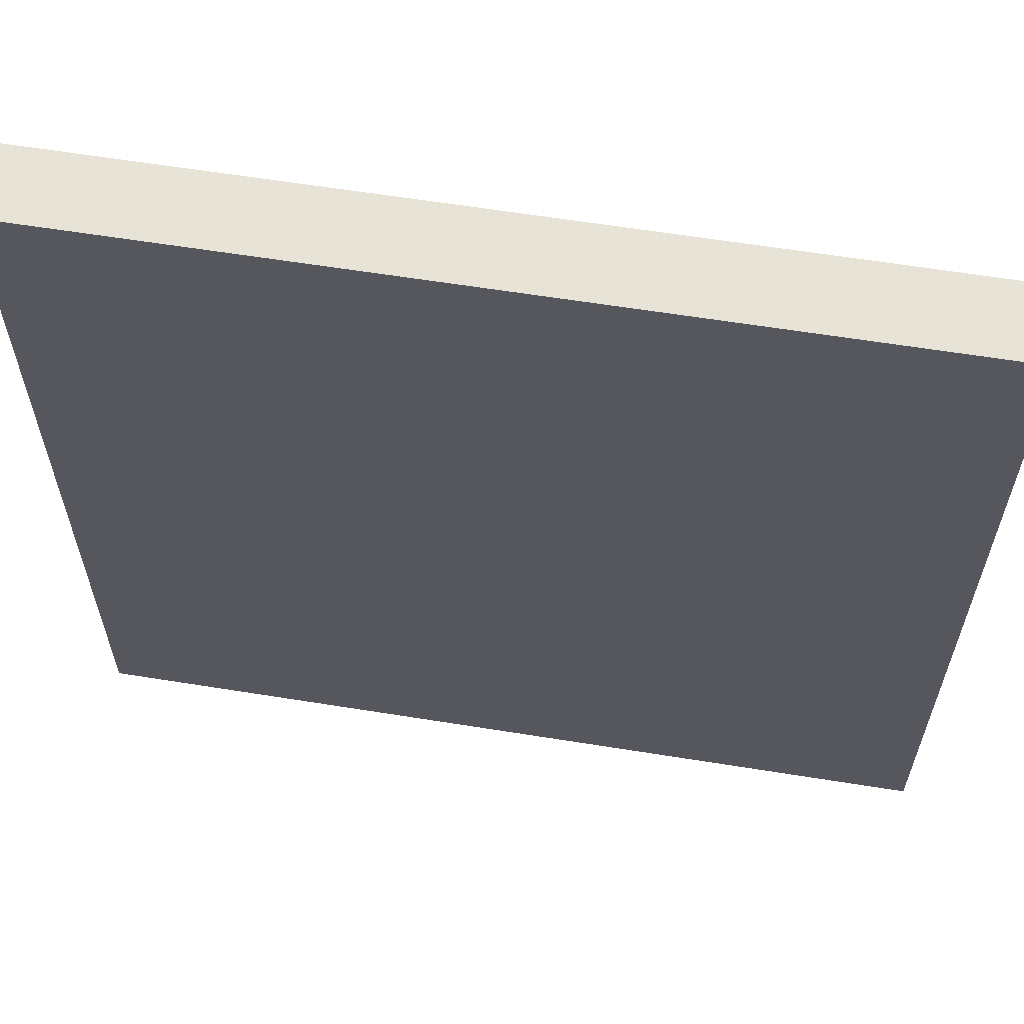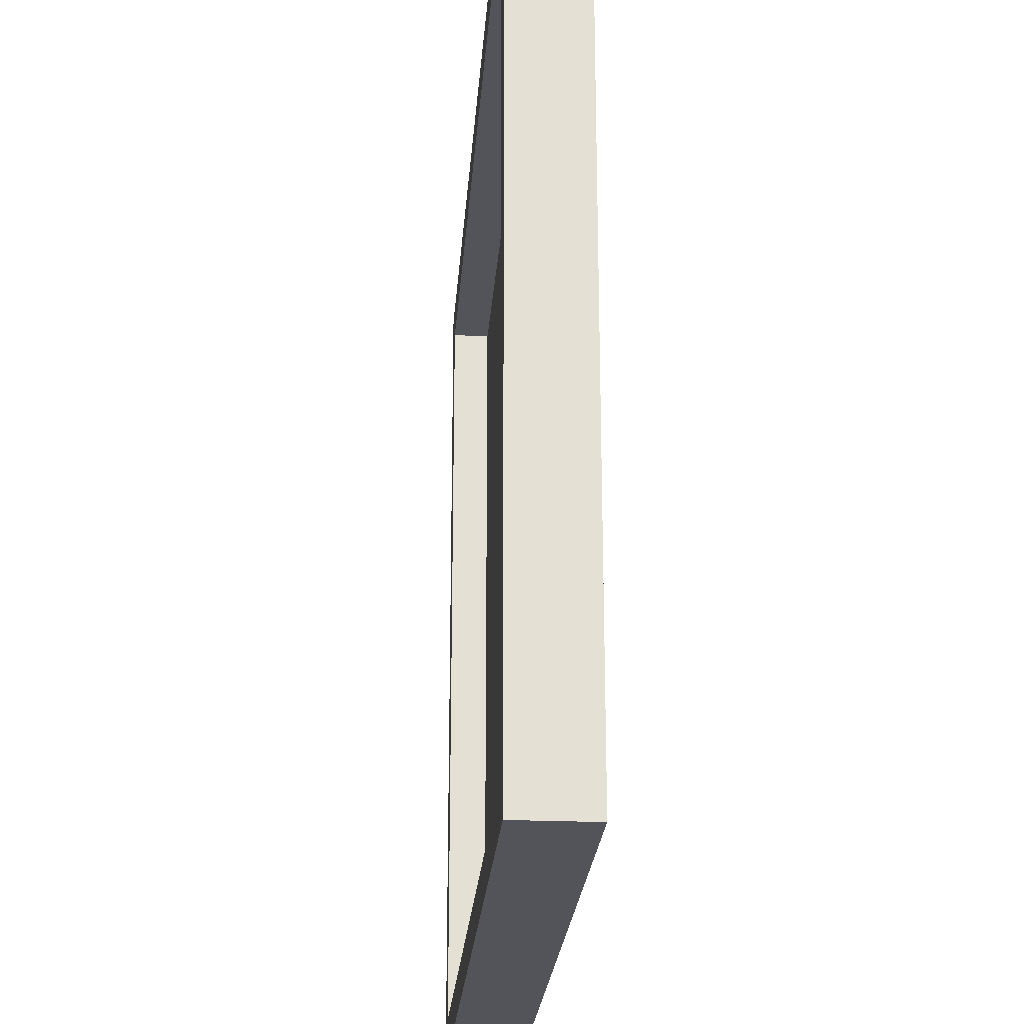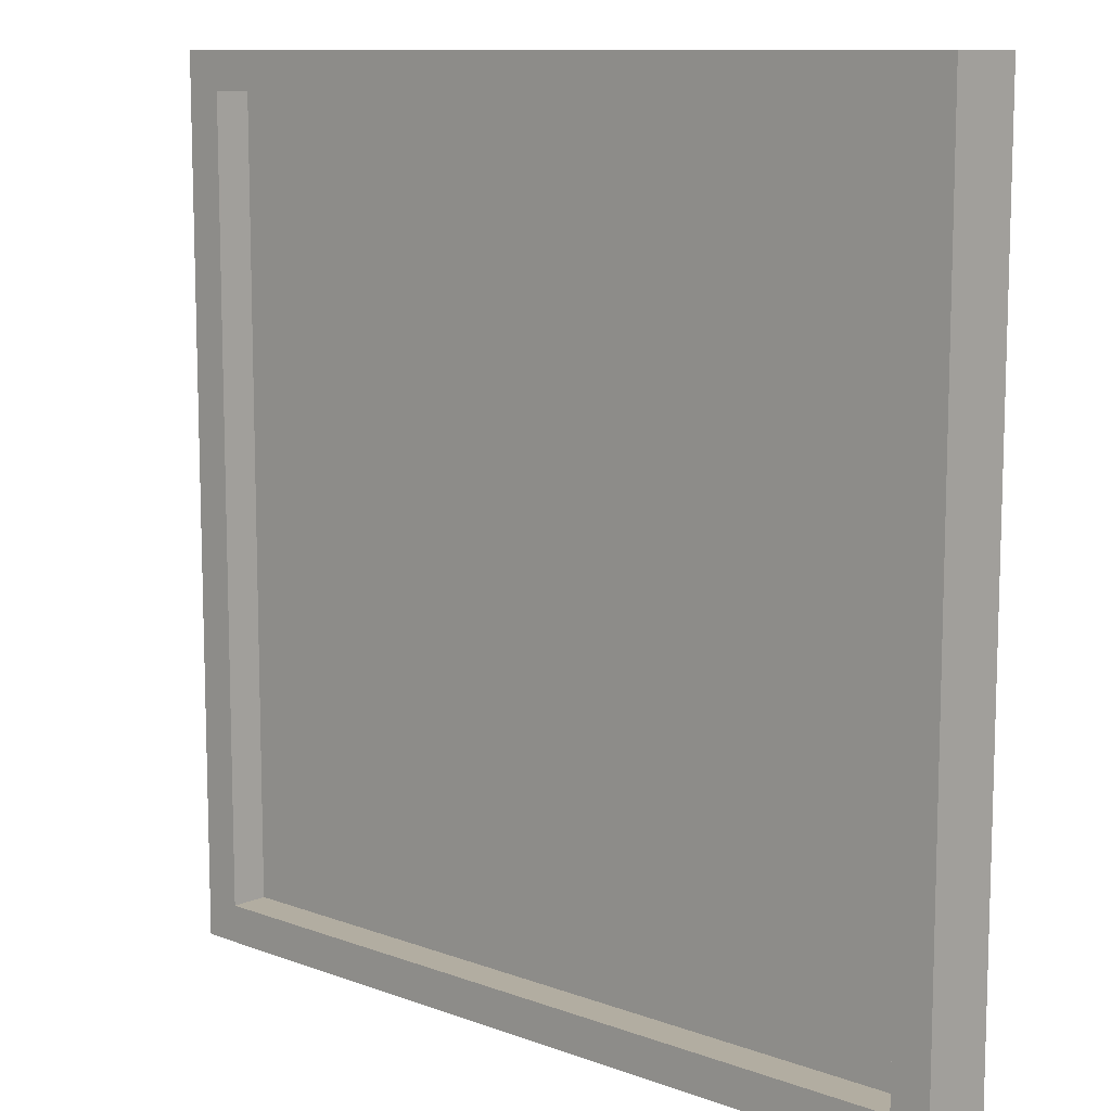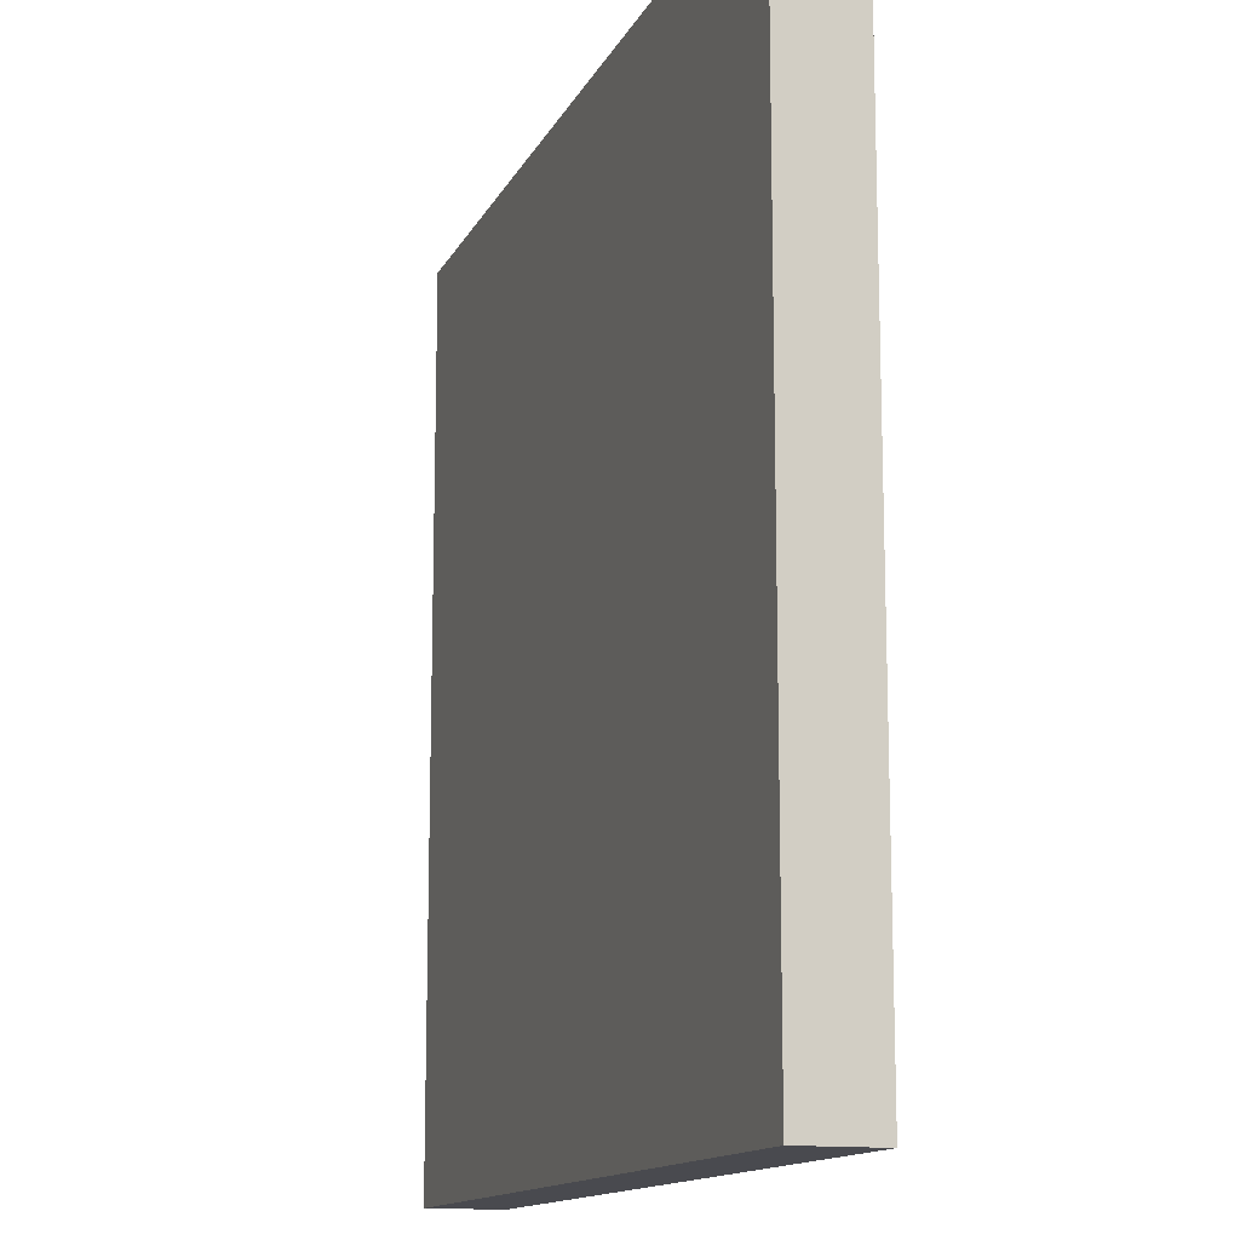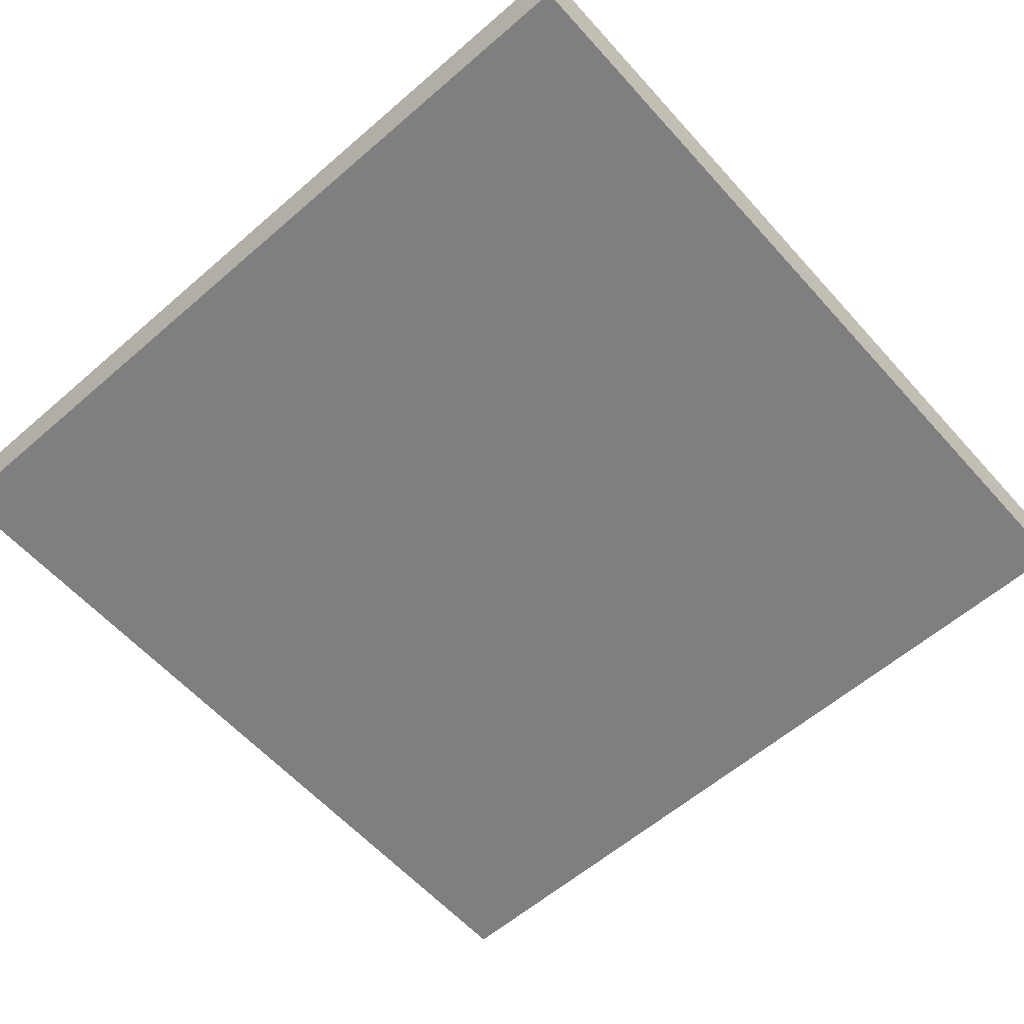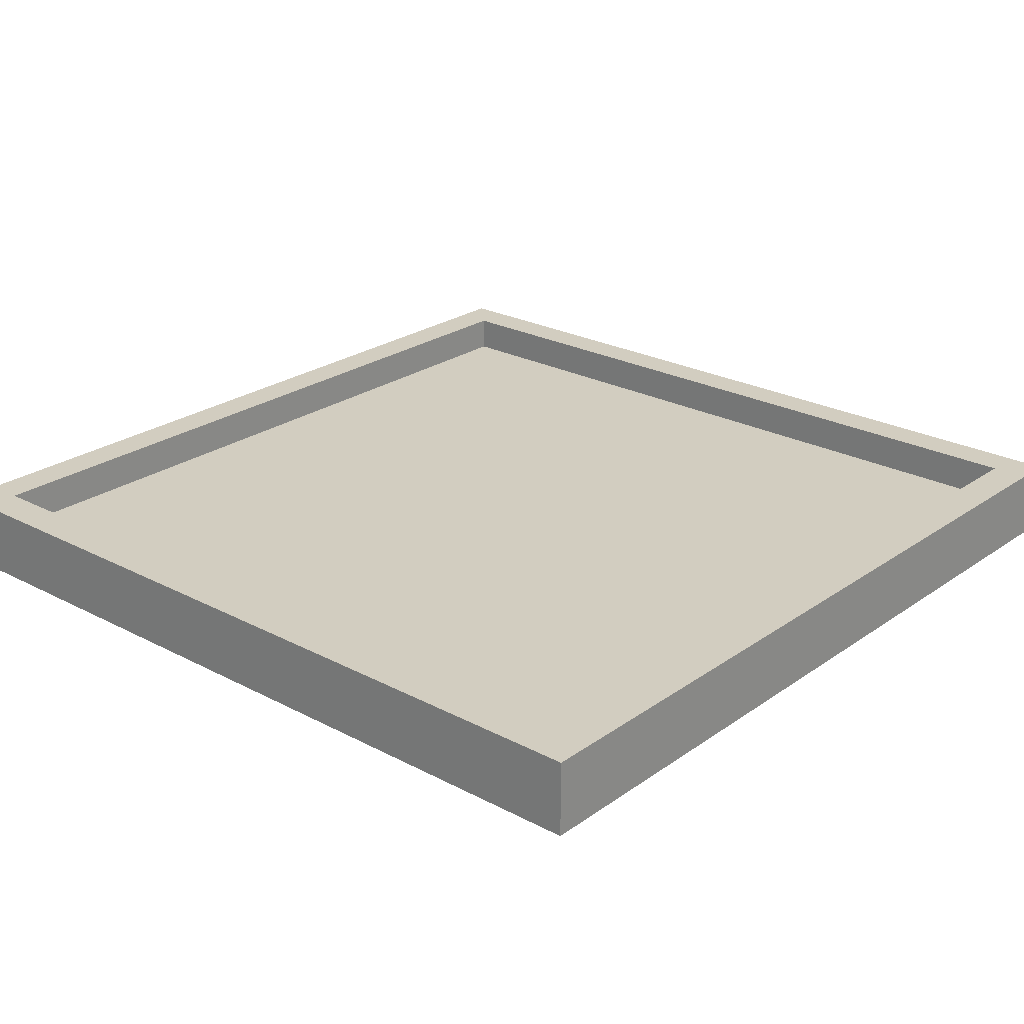
<metadata>
{"format":"obj","ext":"obj","renderer":"f3d","projection":"perspective","resolution":1024,"background":"white","views":[{"elev":61.5,"azim":9.3,"up":"+Z"},{"elev":-23.8,"azim":-94.1,"up":"+Z"},{"elev":10.5,"azim":-137.2,"up":"+Z"},{"elev":-13.6,"azim":71.7,"up":"+Z"},{"elev":-59.7,"azim":-48.4,"up":"+Y"},{"elev":24.4,"azim":41.0,"up":"+Y"}]}
</metadata>
<code>
o Cube
v 23 1 -23
v 23 -1 -23
v 23 1 23
v 23 -1 23
v -23 1 -23
v -23 -1 -23
v -23 1 23
v -23 -1 23
v 21 1 21
v -21 1 21
v 21 1 -21
v -21 1 -21
v 23 3 23
v -23 3 23
v 23 3 -23
v -23 3 -23
v 21 3 21
v -21 3 21
v 21 3 -21
v -21 3 -21
f 3 1 15 13
f 4 3 7 8
f 8 7 5 6
f 6 2 4 8
f 2 1 3 4
f 6 5 1 2
f 11 12 10 9
f 5 7 14 16
f 11 9 17 19
f 12 11 19 20
f 16 14 18 20
f 13 15 19 17
f 15 16 20 19
f 14 13 17 18
f 10 12 20 18
f 9 10 18 17
f 1 5 16 15
f 7 3 13 14

</code>
